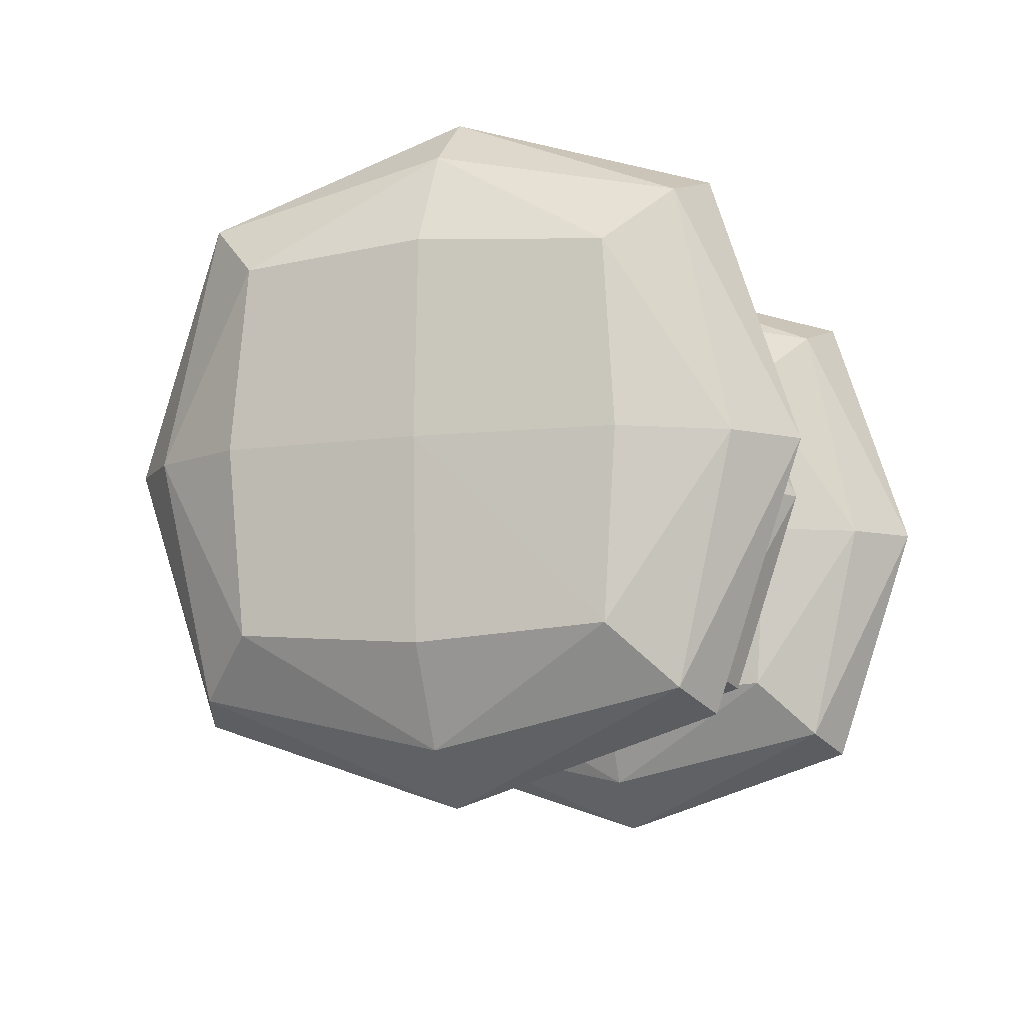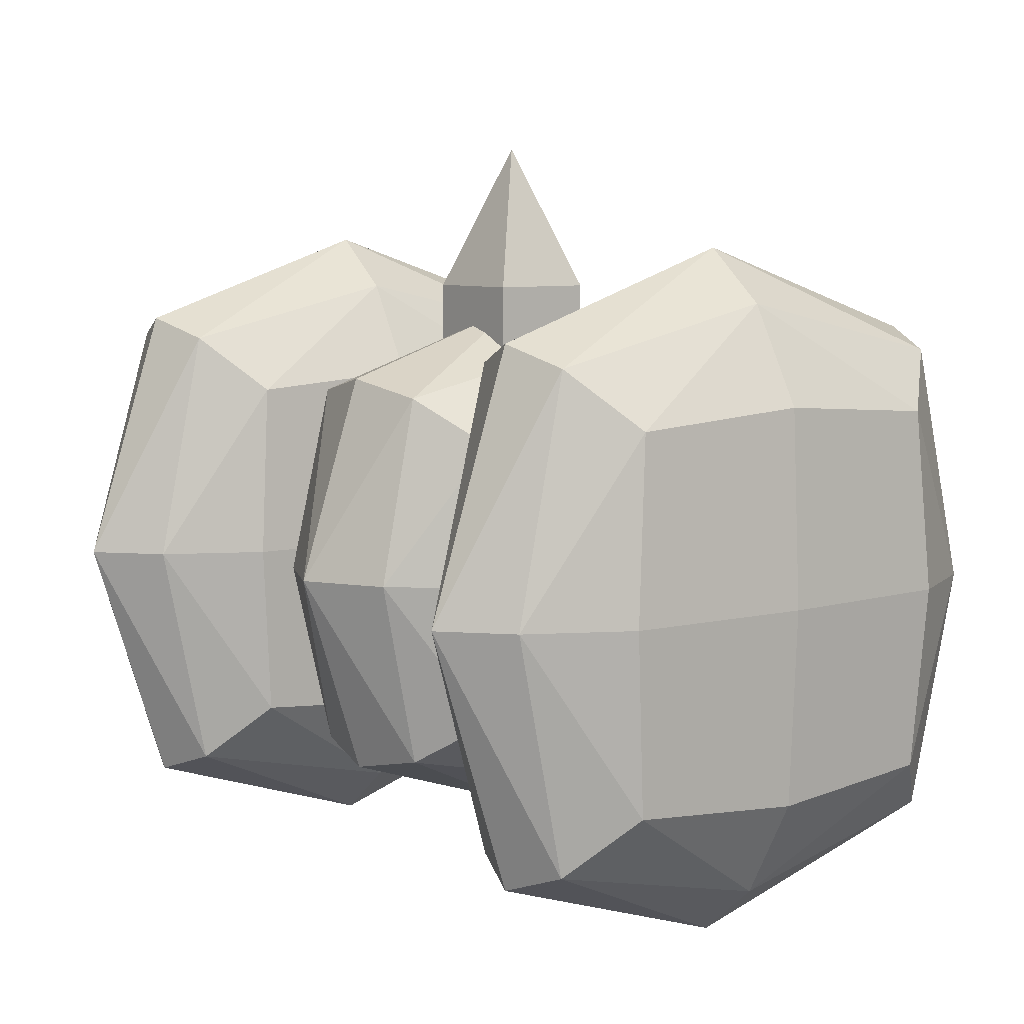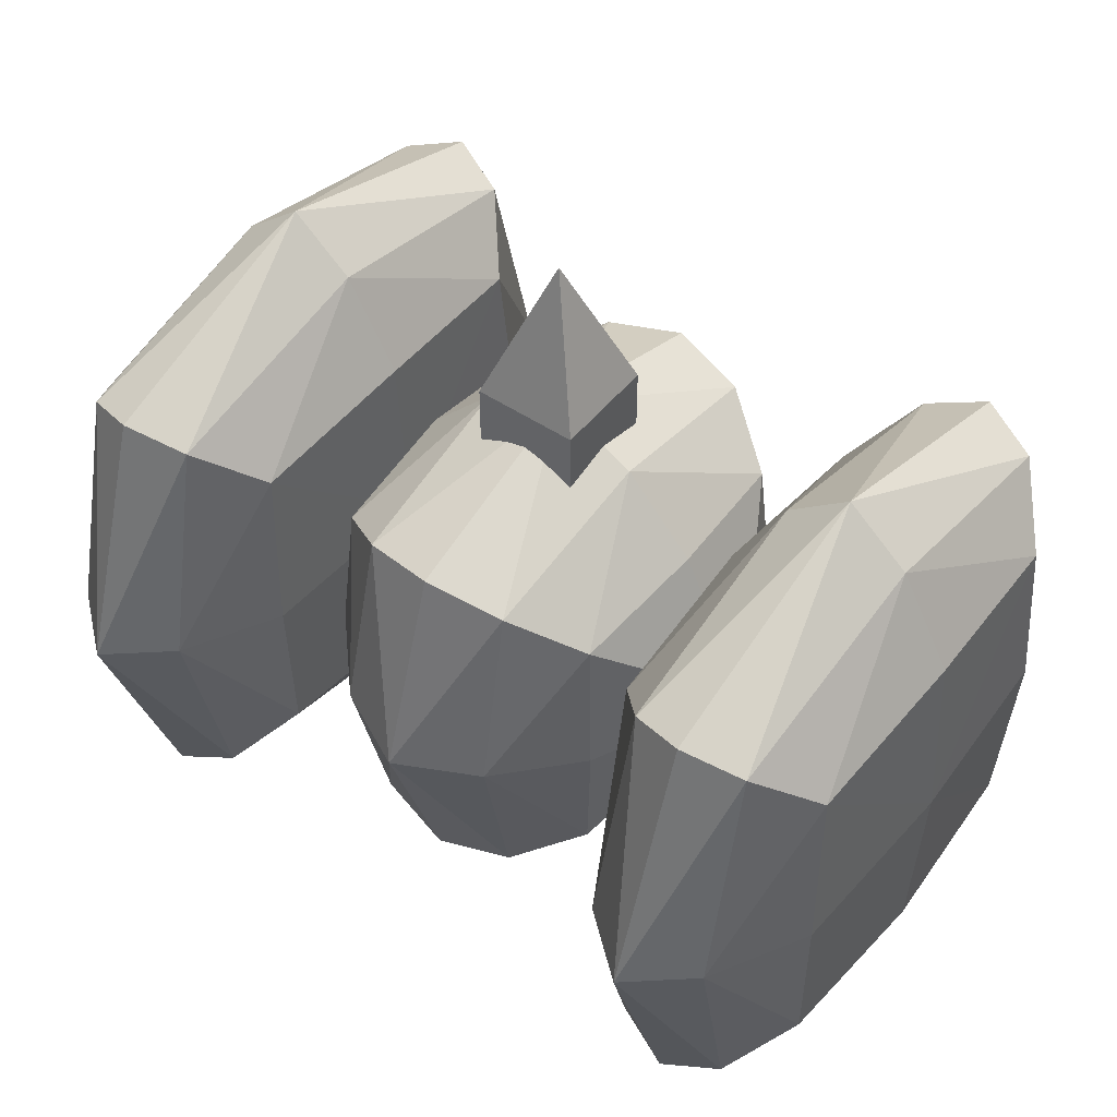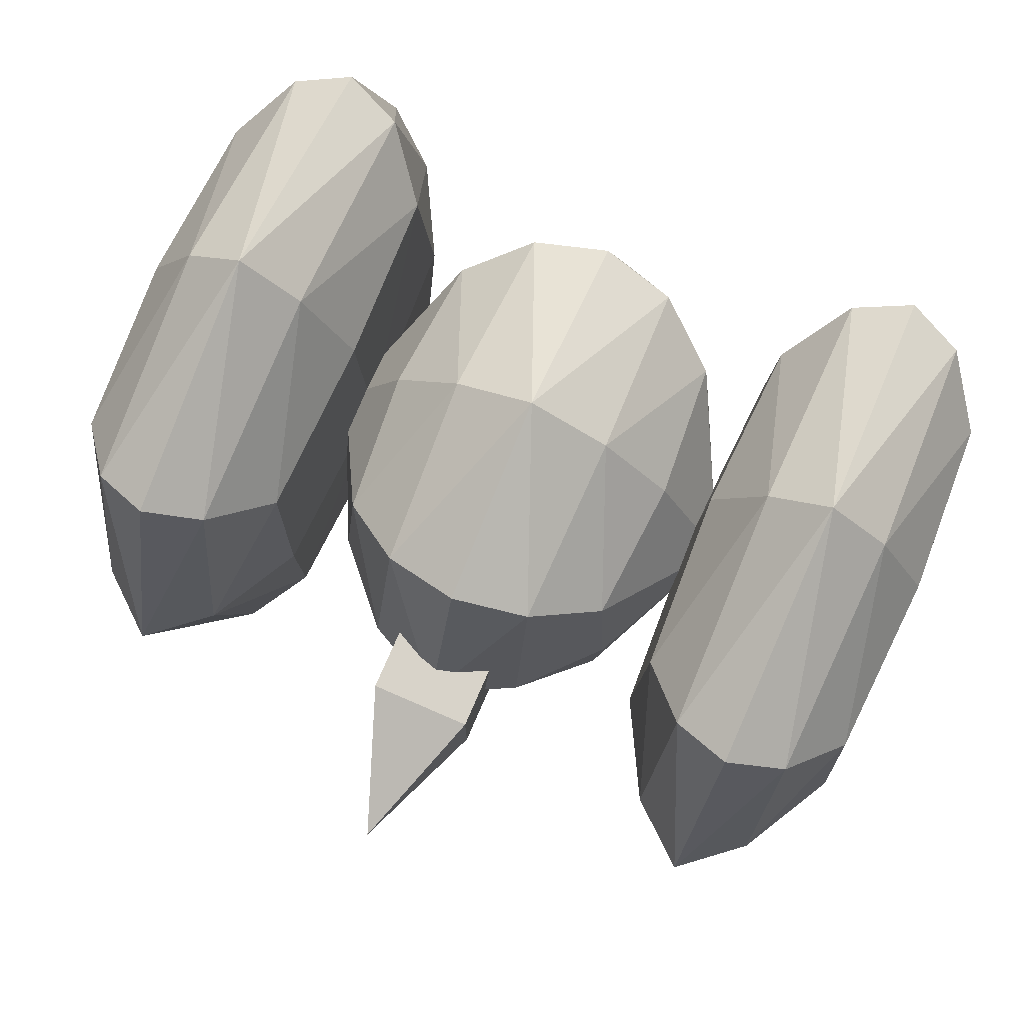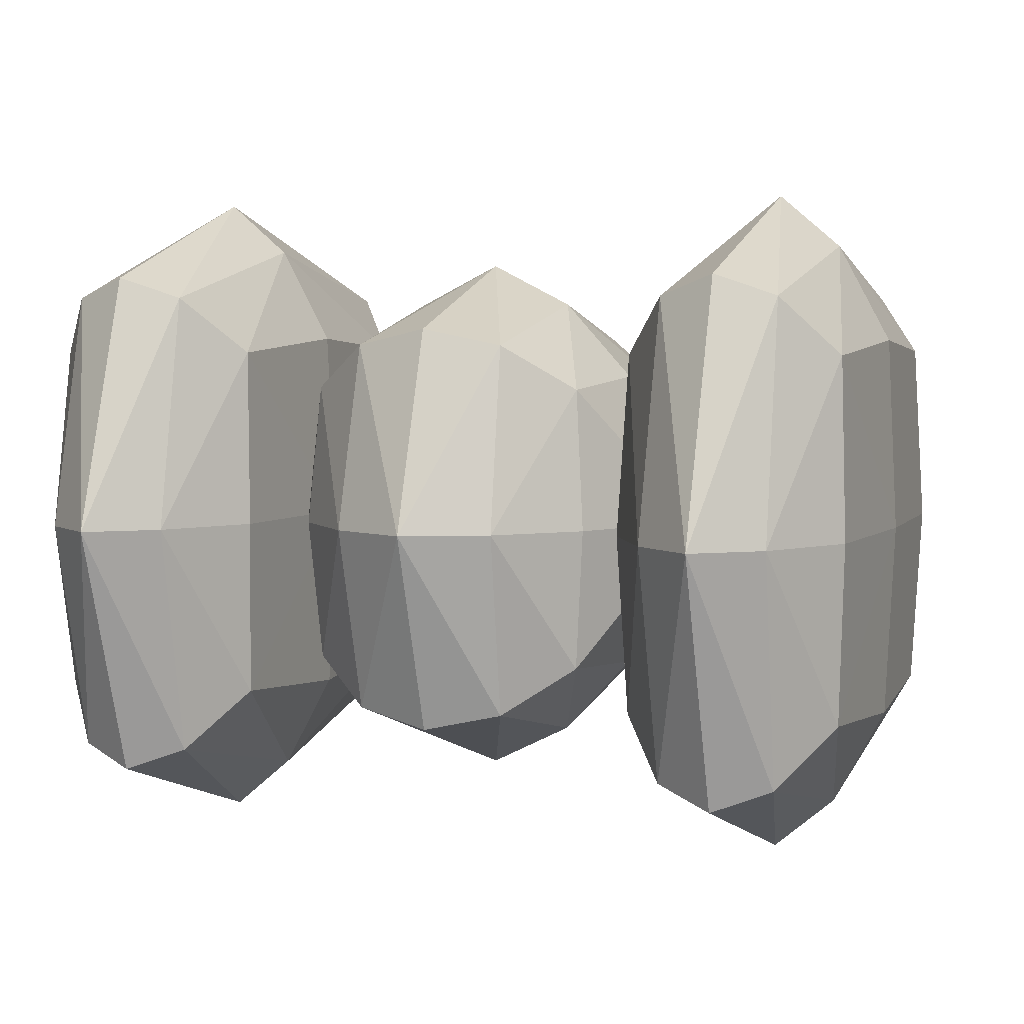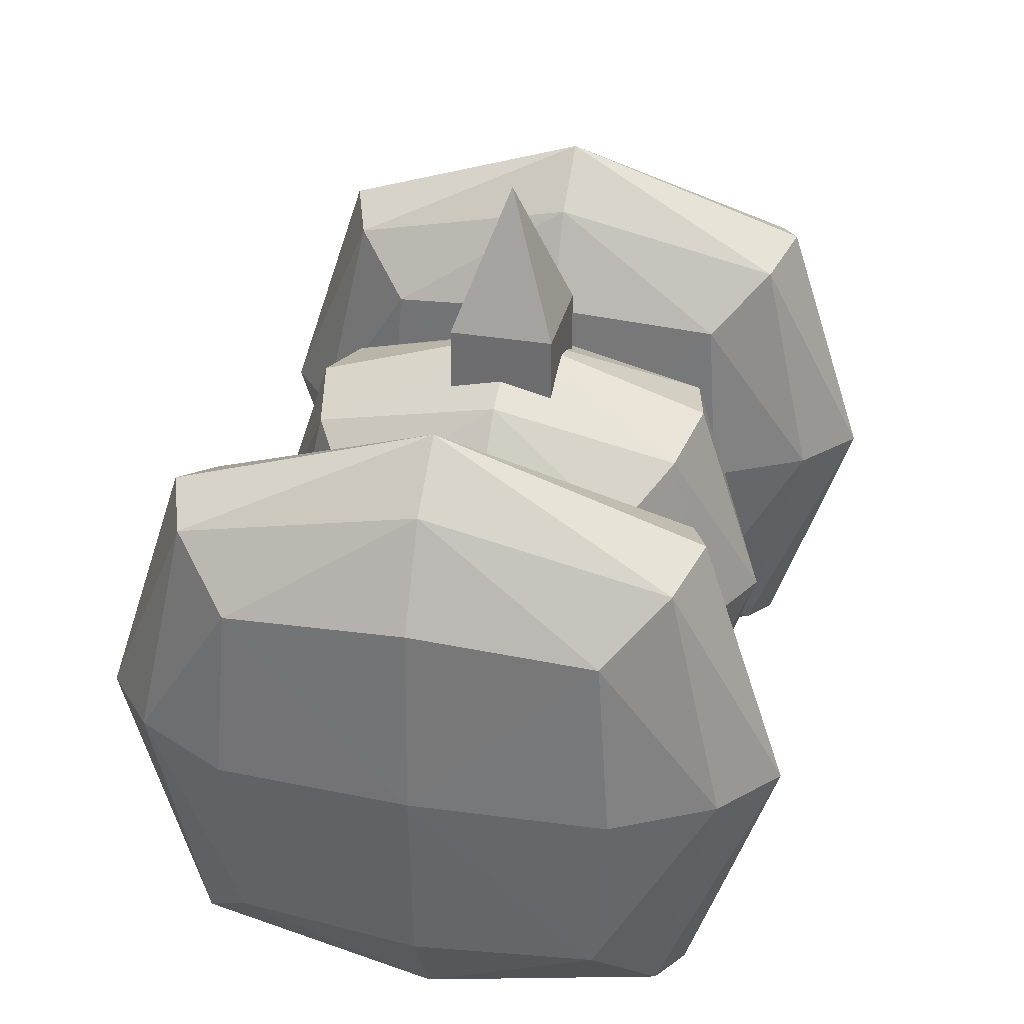
<metadata>
{"format":"obj","ext":"obj","renderer":"f3d","projection":"perspective","resolution":1024,"background":"white","views":[{"elev":-9.4,"azim":108.4,"up":"+Y"},{"elev":7.3,"azim":51.9,"up":"+Z"},{"elev":48.7,"azim":-143.2,"up":"+Z"},{"elev":76.0,"azim":23.5,"up":"+Y"},{"elev":4.6,"azim":-159.3,"up":"+Y"},{"elev":33.7,"azim":-76.9,"up":"+Z"}]}
</metadata>
<code>
o body
v 0.4182 -0.4182 -0.4182
v 0.4182 0.4182 -0.4182
v 0.4182 -0.4182 0.4182
v 0.4182 0.4182 0.4182
v -0.4182 -0.4182 -0.4182
v -0.4182 0.4182 -0.4182
v -0.4182 -0.4182 0.4182
v -0.4182 0.4182 0.4182
v 0.4492 -0.4492 0
v 0.4492 0.4492 0
v -0.4492 -0.4492 0
v -0.4492 0.4492 0
v -0 -0.5988 0.5988
v -0 0.5988 0.5988
v -0 -0.5988 -0.5988
v -0 0.5988 -0.5988
v 0 0.7959 0
v 0 -0.7959 0
v 0.4492 0 -0.4492
v 0.4492 0 0.4492
v -0.4492 0 0.4492
v -0.4492 0 -0.4492
v -0.6623 0 0
v 0.6623 0 0
v 0 0 -0.7959
v 0 0 0.7959
v 0.2264 -0.5505 0.5505
v 0.2264 0.5505 -0.5505
v 0.2432 -0.674 0
v 0.2264 0.5505 0.5505
v 0.2264 -0.5505 -0.5505
v 0.2432 0.674 0
v 0.2432 0 0.674
v 0.2432 0 -0.674
v -0.2264 0.5505 0.5505
v -0.2264 -0.5505 -0.5505
v -0.2432 0.674 0
v -0.2264 -0.5505 0.5505
v -0.2264 0.5505 -0.5505
v -0.2432 -0.674 0
v -0.2432 0 -0.674
v -0.2432 0 0.674
f 24 4 20
f 42 8 21
f 23 6 22
f 34 2 19
f 40 5 36
f 32 2 28
f 4 32 30
f 7 40 38
f 8 23 21
f 2 24 19
f 27 18 29
f 35 17 37
f 17 39 37
f 18 31 29
f 39 25 41
f 30 26 33
f 27 26 13
f 36 25 15
f 1 24 9
f 7 23 11
f 34 1 31
f 23 5 11
f 42 7 38
f 24 3 9
f 25 31 15
f 3 33 27
f 4 33 20
f 29 1 9
f 3 29 9
f 30 17 14
f 17 28 16
f 25 28 34
f 26 38 13
f 5 41 36
f 6 41 22
f 37 6 12
f 8 37 12
f 38 18 13
f 18 36 15
f 26 35 42
f 24 10 4
f 42 35 8
f 23 12 6
f 34 28 2
f 40 11 5
f 32 10 2
f 4 10 32
f 7 11 40
f 8 12 23
f 2 10 24
f 27 13 18
f 35 14 17
f 17 16 39
f 18 15 31
f 39 16 25
f 30 14 26
f 27 33 26
f 36 41 25
f 1 19 24
f 7 21 23
f 34 19 1
f 23 22 5
f 42 21 7
f 24 20 3
f 25 34 31
f 3 20 33
f 4 30 33
f 29 31 1
f 3 27 29
f 30 32 17
f 17 32 28
f 25 16 28
f 26 42 38
f 5 22 41
f 6 39 41
f 37 39 6
f 8 35 37
f 38 40 18
f 18 40 36
f 26 14 35
o r_Wheel
v 1.242 -0.5254 -0.5254
v 1.242 0.5254 -0.5254
v 1.242 -0.5254 0.5254
v 1.242 0.5254 0.5254
v 0.6159 -0.5254 -0.5254
v 0.6159 0.5254 -0.5254
v 0.6159 -0.5254 0.5254
v 0.6159 0.5254 0.5254
v 1.266 -0.5644 0
v 1.266 0.5644 0
v 0.5926 -0.5644 0
v 0.5926 0.5644 0
v 0.9291 -0.7524 0.7524
v 0.9291 0.7524 0.7524
v 0.9291 -0.7524 -0.7524
v 0.9291 0.7524 -0.7524
v 0.9291 1 0
v 0.9291 -1 0
v 1.266 0 -0.5644
v 1.266 0 0.5644
v 0.5926 0 0.5644
v 0.5926 0 -0.5644
v 0.5648 0 0
v 1.293 0 0
v 0.9291 0 -1
v 0.9291 0 1
v 1.099 -0.6917 0.6917
v 1.099 0.6917 -0.6917
v 1.111 -0.8469 0
v 1.099 0.6917 0.6917
v 1.099 -0.6917 -0.6917
v 1.111 0.8469 0
v 1.111 0 0.8469
v 1.111 0 -0.8469
v 0.7595 0.6917 0.6917
v 0.7595 -0.6917 -0.6917
v 0.747 0.8469 0
v 0.7595 -0.6917 0.6917
v 0.7595 0.6917 -0.6917
v 0.747 -0.8469 0
v 0.747 0 -0.8469
v 0.747 0 0.8469
f 66 46 62
f 84 50 63
f 65 48 64
f 76 44 61
f 82 47 78
f 74 44 70
f 46 74 72
f 49 82 80
f 50 65 63
f 44 66 61
f 69 60 71
f 77 59 79
f 59 81 79
f 60 73 71
f 81 67 83
f 72 68 75
f 69 68 55
f 78 67 57
f 43 66 51
f 49 65 53
f 76 43 73
f 65 47 53
f 84 49 80
f 66 45 51
f 67 73 57
f 45 75 69
f 46 75 62
f 71 43 51
f 45 71 51
f 72 59 56
f 59 70 58
f 67 70 76
f 68 80 55
f 47 83 78
f 48 83 64
f 79 48 54
f 50 79 54
f 80 60 55
f 60 78 57
f 68 77 84
f 66 52 46
f 84 77 50
f 65 54 48
f 76 70 44
f 82 53 47
f 74 52 44
f 46 52 74
f 49 53 82
f 50 54 65
f 44 52 66
f 69 55 60
f 77 56 59
f 59 58 81
f 60 57 73
f 81 58 67
f 72 56 68
f 69 75 68
f 78 83 67
f 43 61 66
f 49 63 65
f 76 61 43
f 65 64 47
f 84 63 49
f 66 62 45
f 67 76 73
f 45 62 75
f 46 72 75
f 71 73 43
f 45 69 71
f 72 74 59
f 59 74 70
f 67 58 70
f 68 84 80
f 47 64 83
f 48 81 83
f 79 81 48
f 50 77 79
f 80 82 60
f 60 82 78
f 68 56 77
o l_Wheel
v -0.6159 -0.5254 -0.5254
v -0.6159 0.5254 -0.5254
v -0.6159 -0.5254 0.5254
v -0.6159 0.5254 0.5254
v -1.242 -0.5254 -0.5254
v -1.242 0.5254 -0.5254
v -1.242 -0.5254 0.5254
v -1.242 0.5254 0.5254
v -0.5926 -0.5644 0
v -0.5926 0.5644 0
v -1.266 -0.5644 0
v -1.266 0.5644 0
v -0.9291 -0.7524 0.7524
v -0.9291 0.7524 0.7524
v -0.9291 -0.7524 -0.7524
v -0.9291 0.7524 -0.7524
v -0.9291 1 0
v -0.9291 -1 0
v -0.5926 0 -0.5644
v -0.5926 0 0.5644
v -1.266 0 0.5644
v -1.266 0 -0.5644
v -1.293 0 0
v -0.5648 0 0
v -0.9291 0 -1
v -0.9291 0 1
v -0.7595 -0.6917 0.6917
v -0.7595 0.6917 -0.6917
v -0.747 -0.8469 0
v -0.7595 0.6917 0.6917
v -0.7595 -0.6917 -0.6917
v -0.747 0.8469 0
v -0.747 0 0.8469
v -0.747 0 -0.8469
v -1.099 0.6917 0.6917
v -1.099 -0.6917 -0.6917
v -1.111 0.8469 0
v -1.099 -0.6917 0.6917
v -1.099 0.6917 -0.6917
v -1.111 -0.8469 0
v -1.111 0 -0.8469
v -1.111 0 0.8469
f 108 88 104
f 126 92 105
f 107 90 106
f 118 86 103
f 124 89 120
f 116 86 112
f 88 116 114
f 91 124 122
f 92 107 105
f 86 108 103
f 111 102 113
f 119 101 121
f 101 123 121
f 102 115 113
f 123 109 125
f 114 110 117
f 111 110 97
f 120 109 99
f 85 108 93
f 91 107 95
f 118 85 115
f 107 89 95
f 126 91 122
f 108 87 93
f 109 115 99
f 87 117 111
f 88 117 104
f 113 85 93
f 87 113 93
f 114 101 98
f 101 112 100
f 109 112 118
f 110 122 97
f 89 125 120
f 90 125 106
f 121 90 96
f 92 121 96
f 122 102 97
f 102 120 99
f 110 119 126
f 108 94 88
f 126 119 92
f 107 96 90
f 118 112 86
f 124 95 89
f 116 94 86
f 88 94 116
f 91 95 124
f 92 96 107
f 86 94 108
f 111 97 102
f 119 98 101
f 101 100 123
f 102 99 115
f 123 100 109
f 114 98 110
f 111 117 110
f 120 125 109
f 85 103 108
f 91 105 107
f 118 103 85
f 107 106 89
f 126 105 91
f 108 104 87
f 109 118 115
f 87 104 117
f 88 114 117
f 113 115 85
f 87 111 113
f 114 116 101
f 101 116 112
f 109 100 112
f 110 126 122
f 89 106 125
f 90 123 125
f 121 123 90
f 92 119 121
f 122 124 102
f 102 124 120
f 110 98 119
o drill
v 0.1542 -0.1557 0.4706
v 0.1542 0.1528 0.4706
v 0.1542 -0.1557 0.8689
v 0.1542 0.1528 0.8689
v -0.1543 -0.1557 0.4706
v -0.1543 0.1528 0.4706
v -0.1543 -0.1557 0.8689
v -0.1543 0.1528 0.8689
v -4.3e-05 -0.00147 1.292
f 128 129 127
f 129 135 133
f 134 131 133
f 132 127 131
f 133 127 129
f 130 132 134
f 133 135 134
f 134 135 130
f 130 135 129
f 128 130 129
f 134 132 131
f 132 128 127
f 133 131 127
f 130 128 132

</code>
